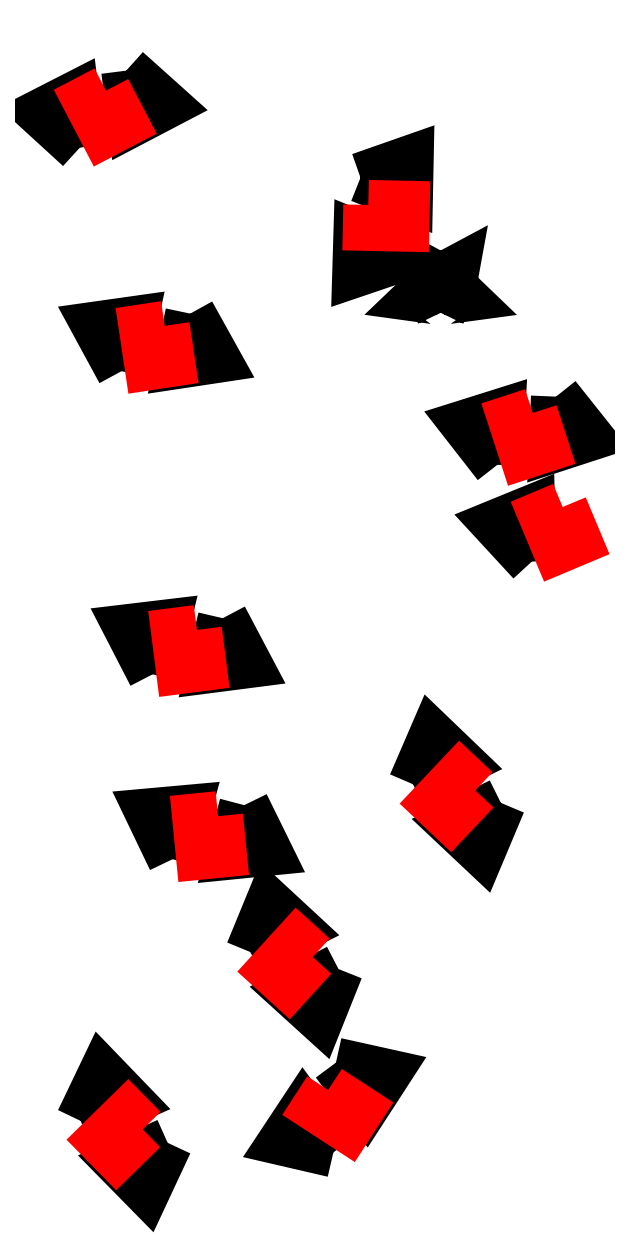
<metadata>
{"format":"dxf","ext":"dxf","renderer":"ezdxf+matplotlib","layout":"modelspace","background":"white","min_lineweight":24,"dpi":150}
</metadata>
<code>
0
SECTION
2
ENTITIES
0
LWPOLYLINE
8
Trou_arret
90
11
70
1
10
190.5
20
382.1
30
0
10
187.7
20
387.8
30
0
10
181.5
20
388.6
30
0
10
186
20
393
30
0
10
184.9
20
399.2
30
0
10
190.5
20
396.2
30
0
10
196
20
399.2
30
0
10
194.9
20
393
30
0
10
199.5
20
388.6
30
0
10
193.2
20
387.8
30
0
10
190.5
20
382.1
30
0
0
LWPOLYLINE
8
Trou_arret
90
4
70
1
10
175.9
20
406
30
0
10
155.8
20
399.2
30
0
10
156.2
20
414
30
0
10
175.9
20
406
30
0
0
LWPOLYLINE
8
Trou_arret
90
4
70
1
10
157.1
20
438.3
30
0
10
177.1
20
445.3
30
0
10
176.8
20
430.4
30
0
10
157.1
20
438.3
30
0
0
LWPOLYLINE
8
Trou_arret
90
5
70
1
10
160.3
20
426.9
30
0
10
175.6
20
426.6
30
0
10
175.4
20
417.9
30
0
10
160.2
20
418.2
30
0
10
160.3
20
426.9
30
0
0
LWPOLYLINE
8
Trou_arret
90
4
70
1
10
70.69
20
231.7
30
0
10
60.97
20
250.6
30
0
10
75.72
20
252.4
30
0
10
70.69
20
231.7
30
0
0
LWPOLYLINE
8
Trou_arret
90
4
70
1
10
99.83
20
255.1
30
0
10
109.7
20
236.3
30
0
10
95.01
20
234.4
30
0
10
99.83
20
255.1
30
0
0
LWPOLYLINE
8
Trou_arret
90
5
70
1
10
89.1
20
250.2
30
0
10
91.03
20
235.1
30
0
10
82.38
20
234
30
0
10
80.45
20
249.1
30
0
10
89.1
20
250.2
30
0
0
LWPOLYLINE
8
Trou_arret
90
4
70
1
10
78.96
20
154.8
30
0
10
69.78
20
174
30
0
10
84.57
20
175.3
30
0
10
78.96
20
154.8
30
0
0
LWPOLYLINE
8
Trou_arret
90
4
70
1
10
108.8
20
177.3
30
0
10
118.1
20
158.3
30
0
10
103.3
20
156.8
30
0
10
108.8
20
177.3
30
0
0
LWPOLYLINE
8
Trou_arret
90
5
70
1
10
97.89
20
172.7
30
0
10
99.38
20
157.6
30
0
10
90.7
20
156.7
30
0
10
89.21
20
171.9
30
0
10
97.89
20
172.7
30
0
0
LWPOLYLINE
8
Trou_arret
90
4
70
1
10
179
20
186
30
0
10
187.4
20
205.5
30
0
10
198.1
20
195.2
30
0
10
179
20
186
30
0
0
LWPOLYLINE
8
Trou_arret
90
4
70
1
10
215.5
20
178.3
30
0
10
207.2
20
158.7
30
0
10
196.4
20
168.9
30
0
10
215.5
20
178.3
30
0
0
LWPOLYLINE
8
Trou_arret
90
5
70
1
10
204.9
20
183.5
30
0
10
194.5
20
172.4
30
0
10
188.1
20
178.4
30
0
10
198.5
20
189.5
30
0
10
204.9
20
183.5
30
0
0
LWPOLYLINE
8
Trou_arret
90
4
70
1
10
145.8
20
32.93
30
0
10
125.2
20
37.72
30
0
10
133.4
20
50.1
30
0
10
145.8
20
32.93
30
0
0
LWPOLYLINE
8
Trou_arret
90
4
70
1
10
146.9
20
70.24
30
0
10
167.6
20
65.65
30
0
10
159.5
20
53.19
30
0
10
146.9
20
70.24
30
0
0
LWPOLYLINE
8
Trou_arret
90
5
70
1
10
143.7
20
58.9
30
0
10
156.4
20
50.61
30
0
10
151.7
20
43.29
30
0
10
138.9
20
51.58
30
0
10
143.7
20
58.9
30
0
0
LWPOLYLINE
8
Trou_arret
90
4
70
1
10
228.4
20
278.6
30
0
10
214
20
294.2
30
0
10
227.7
20
299.9
30
0
10
228.4
20
278.6
30
0
0
LWPOLYLINE
8
Trou_arret
90
5
70
1
10
241.2
20
301.3
30
0
10
247.1
20
287.3
30
0
10
239
20
283.9
30
0
10
233.2
20
297.9
30
0
10
241.2
20
301.3
30
0
0
LWPOLYLINE
8
Trou_arret
90
4
70
1
10
40.72
20
46.03
30
0
10
49.88
20
65.17
30
0
10
60.19
20
54.48
30
0
10
40.72
20
46.03
30
0
0
LWPOLYLINE
8
Trou_arret
90
4
70
1
10
76.91
20
36.9
30
0
10
67.94
20
17.66
30
0
10
57.52
20
28.26
30
0
10
76.91
20
36.9
30
0
0
LWPOLYLINE
8
Trou_arret
90
5
70
1
10
66.54
20
42.5
30
0
10
55.68
20
31.84
30
0
10
49.56
20
38.07
30
0
10
60.42
20
48.72
30
0
10
66.54
20
42.5
30
0
0
LWPOLYLINE
8
Trou_arret
90
4
70
1
10
57.7
20
357.8
30
0
10
47.56
20
376.4
30
0
10
62.27
20
378.5
30
0
10
57.7
20
357.8
30
0
0
LWPOLYLINE
8
Trou_arret
90
4
70
1
10
86.32
20
381.8
30
0
10
96.63
20
363.2
30
0
10
81.94
20
361
30
0
10
86.32
20
381.8
30
0
0
LWPOLYLINE
8
Trou_arret
90
5
70
1
10
75.7
20
376.6
30
0
10
77.96
20
361.6
30
0
10
69.33
20
360.3
30
0
10
67.08
20
375.3
30
0
10
75.7
20
376.6
30
0
0
LWPOLYLINE
8
Trou_arret
90
4
70
1
10
40.43
20
450.8
30
0
10
24.77
20
465.1
30
0
10
38
20
471.9
30
0
10
40.43
20
450.8
30
0
0
LWPOLYLINE
8
Trou_arret
90
4
70
1
10
59.68
20
482.8
30
0
10
75.48
20
468.6
30
0
10
62.32
20
461.7
30
0
10
59.68
20
482.8
30
0
0
LWPOLYLINE
8
Trou_arret
90
5
70
1
10
51.31
20
474.5
30
0
10
58.35
20
461
30
0
10
50.62
20
456.9
30
0
10
43.58
20
470.4
30
0
10
51.31
20
474.5
30
0
0
LWPOLYLINE
8
Trou_arret
90
4
70
1
10
111.3
20
116.2
30
0
10
119.4
20
135.9
30
0
10
130.3
20
125.8
30
0
10
111.3
20
116.2
30
0
0
LWPOLYLINE
8
Trou_arret
90
4
70
1
10
148
20
109.2
30
0
10
140.1
20
89.46
30
0
10
129.1
20
99.45
30
0
10
148
20
109.2
30
0
0
LWPOLYLINE
8
Trou_arret
90
5
70
1
10
137.3
20
114.2
30
0
10
127
20
102.9
30
0
10
120.6
20
108.8
30
0
10
130.8
20
120
30
0
10
137.3
20
114.2
30
0
0
LWPOLYLINE
8
Trou_arret
90
4
70
1
10
214.1
20
318.9
30
0
10
201
20
335.6
30
0
10
215.2
20
340.1
30
0
10
214.1
20
318.9
30
0
0
LWPOLYLINE
8
Trou_arret
90
4
70
1
10
238.4
20
347.2
30
0
10
251.6
20
330.6
30
0
10
237.5
20
326
30
0
10
238.4
20
347.2
30
0
0
LWPOLYLINE
8
Trou_arret
90
5
70
1
10
228.8
20
340.4
30
0
10
233.5
20
326
30
0
10
225.2
20
323.3
30
0
10
220.5
20
337.7
30
0
10
228.8
20
340.4
30
0
0
ENDSEC
0
EOF

</code>
